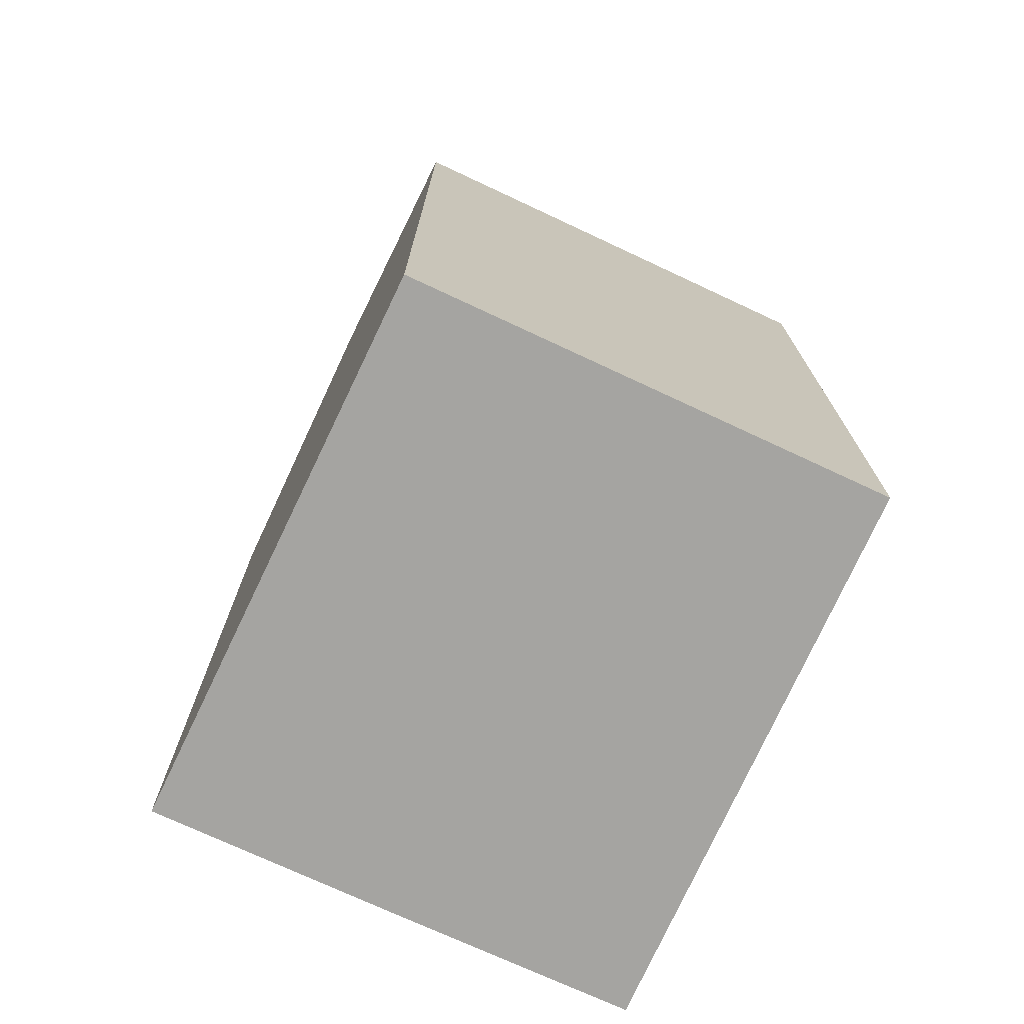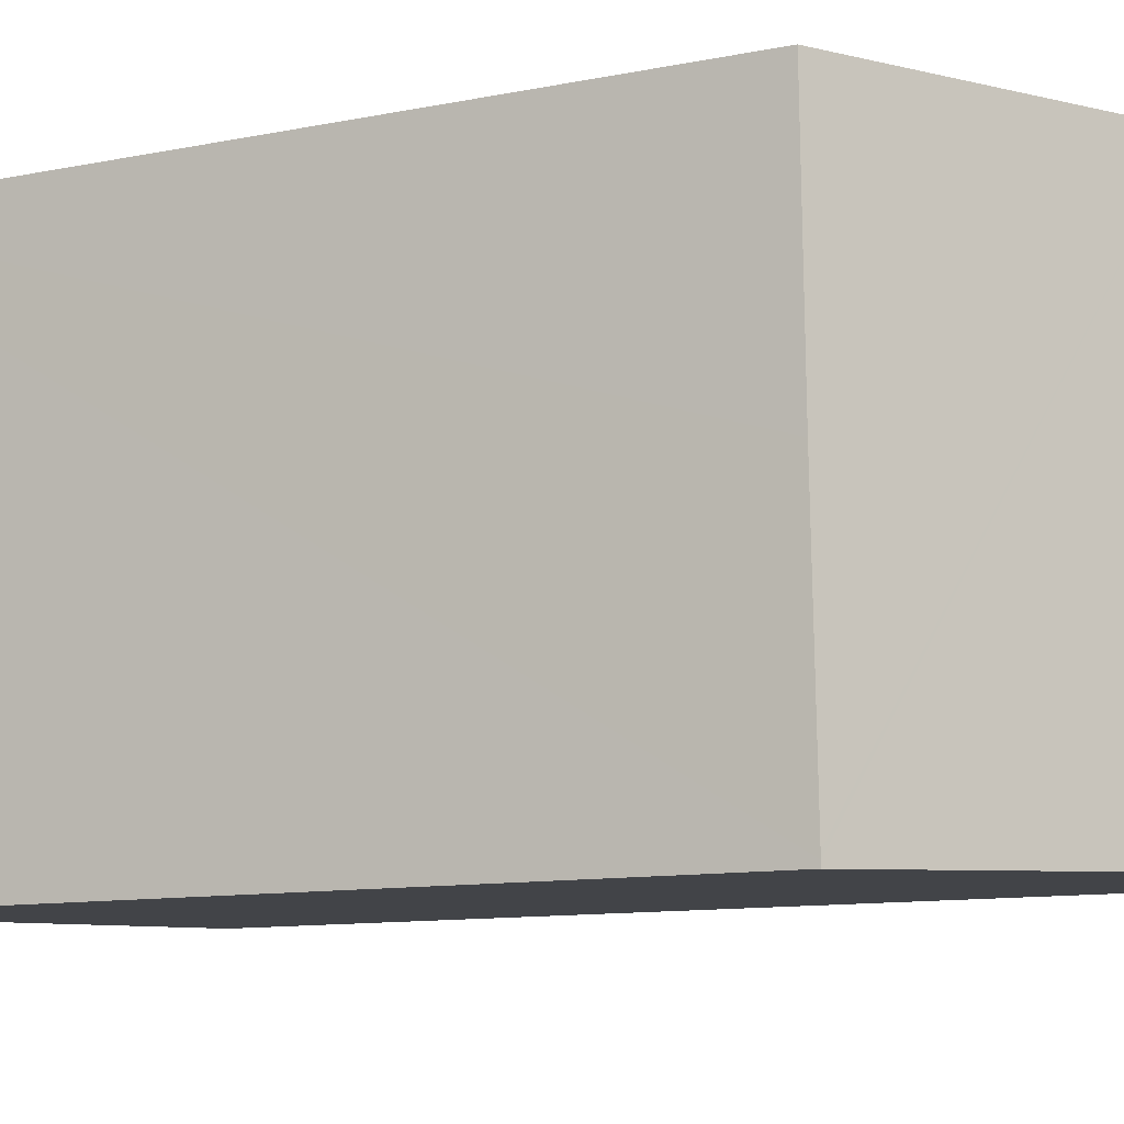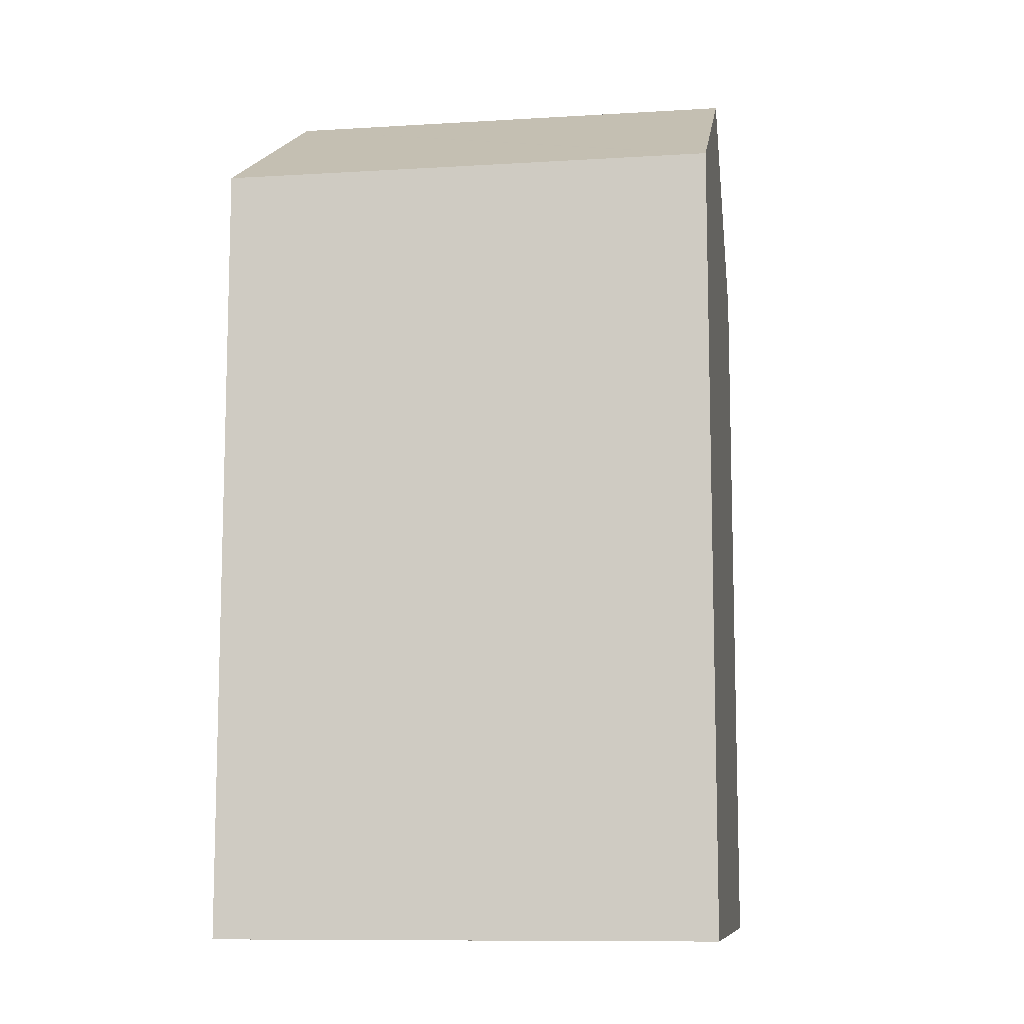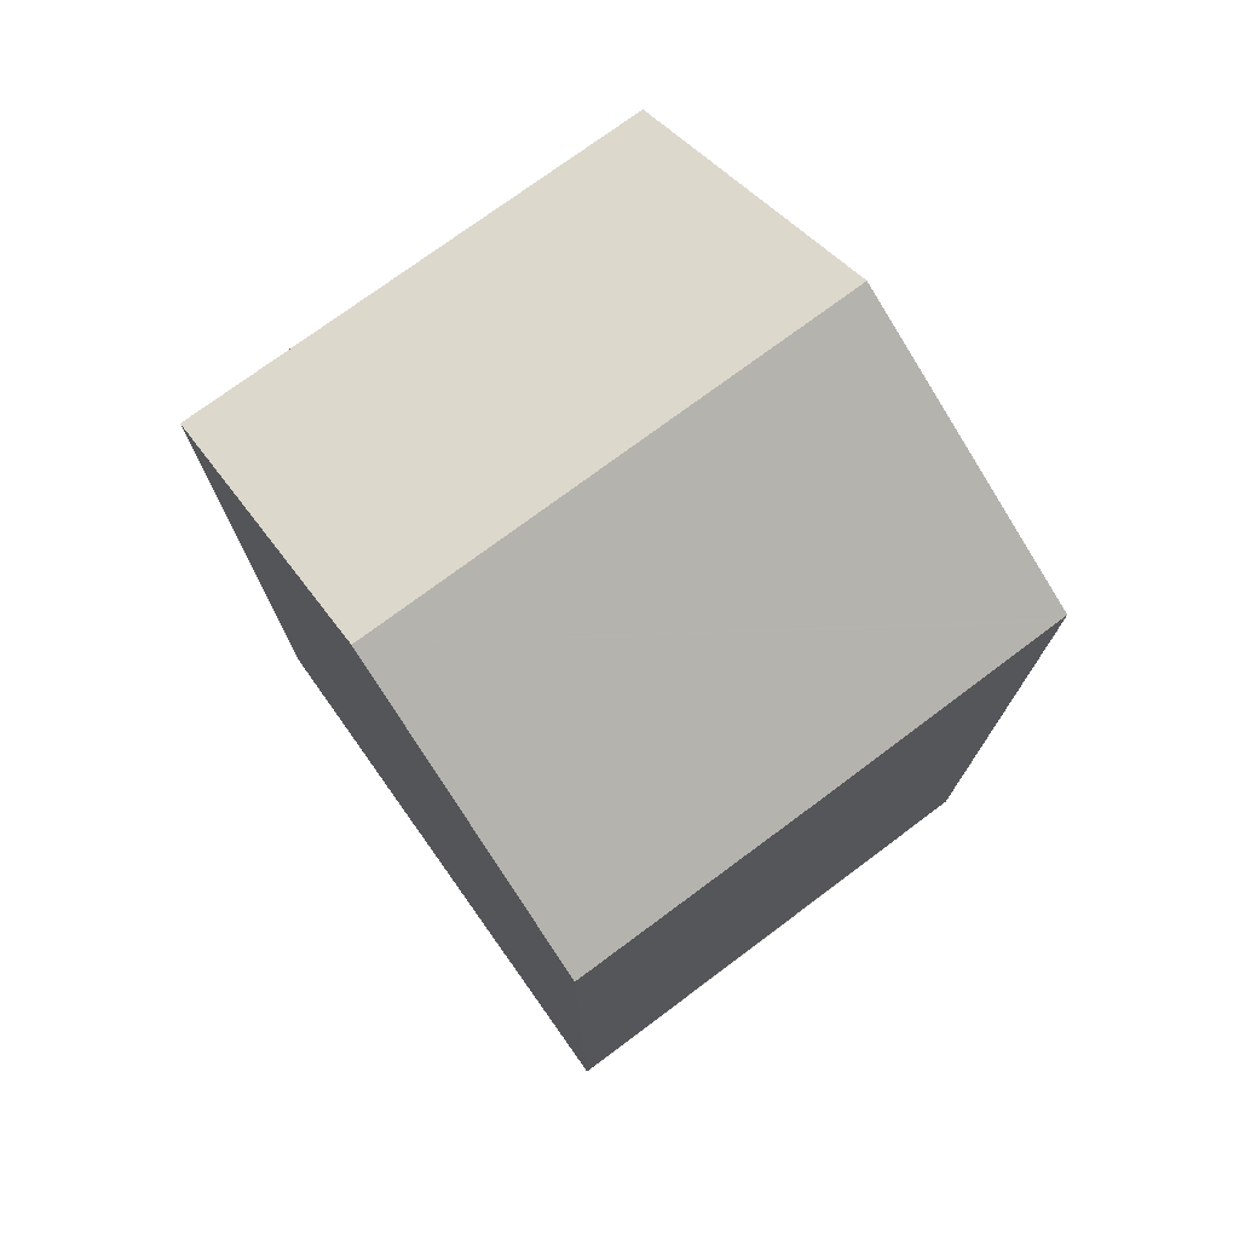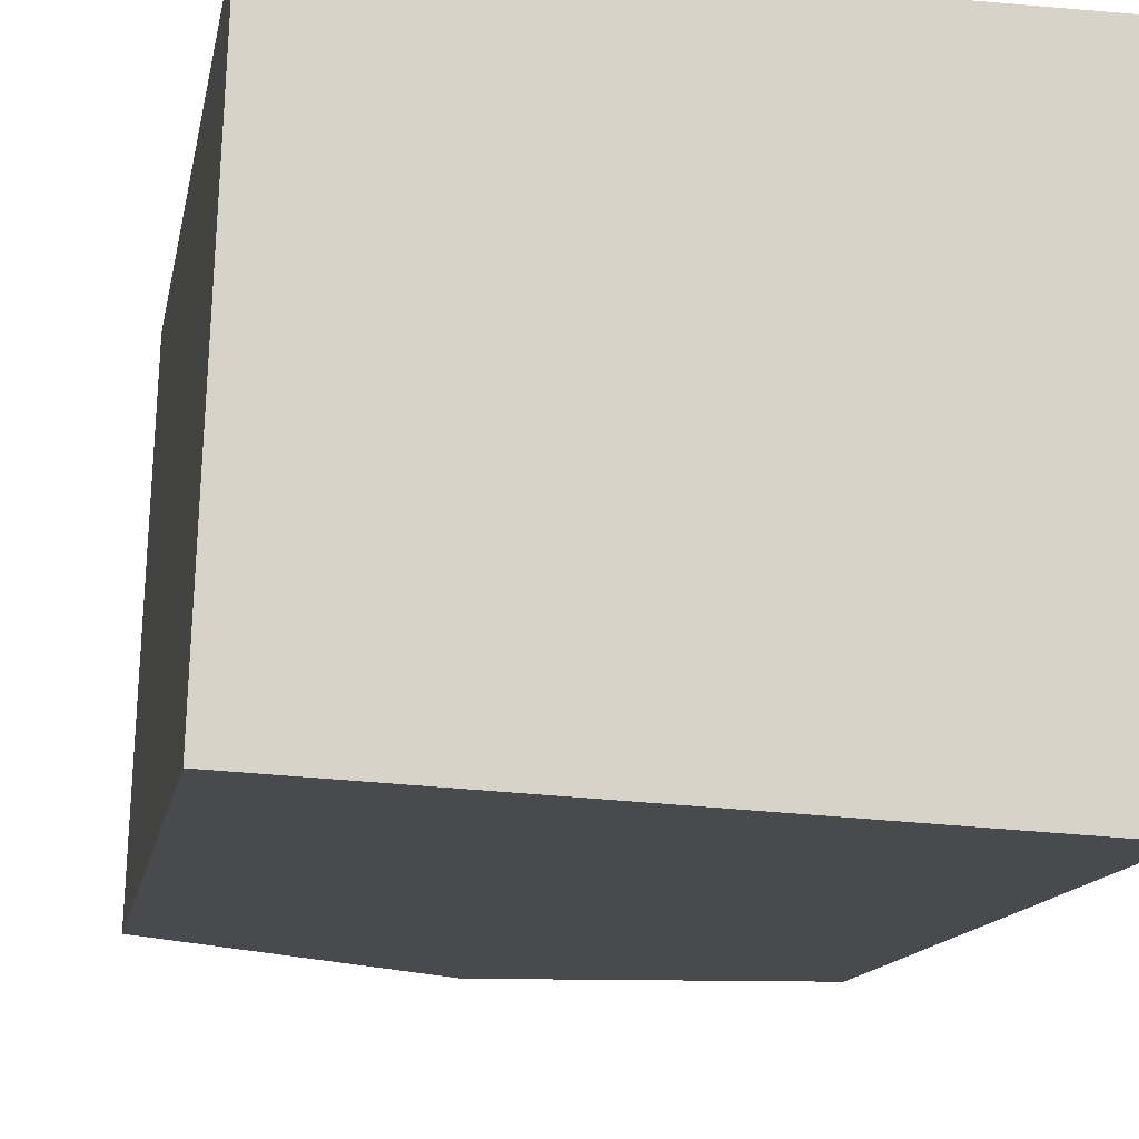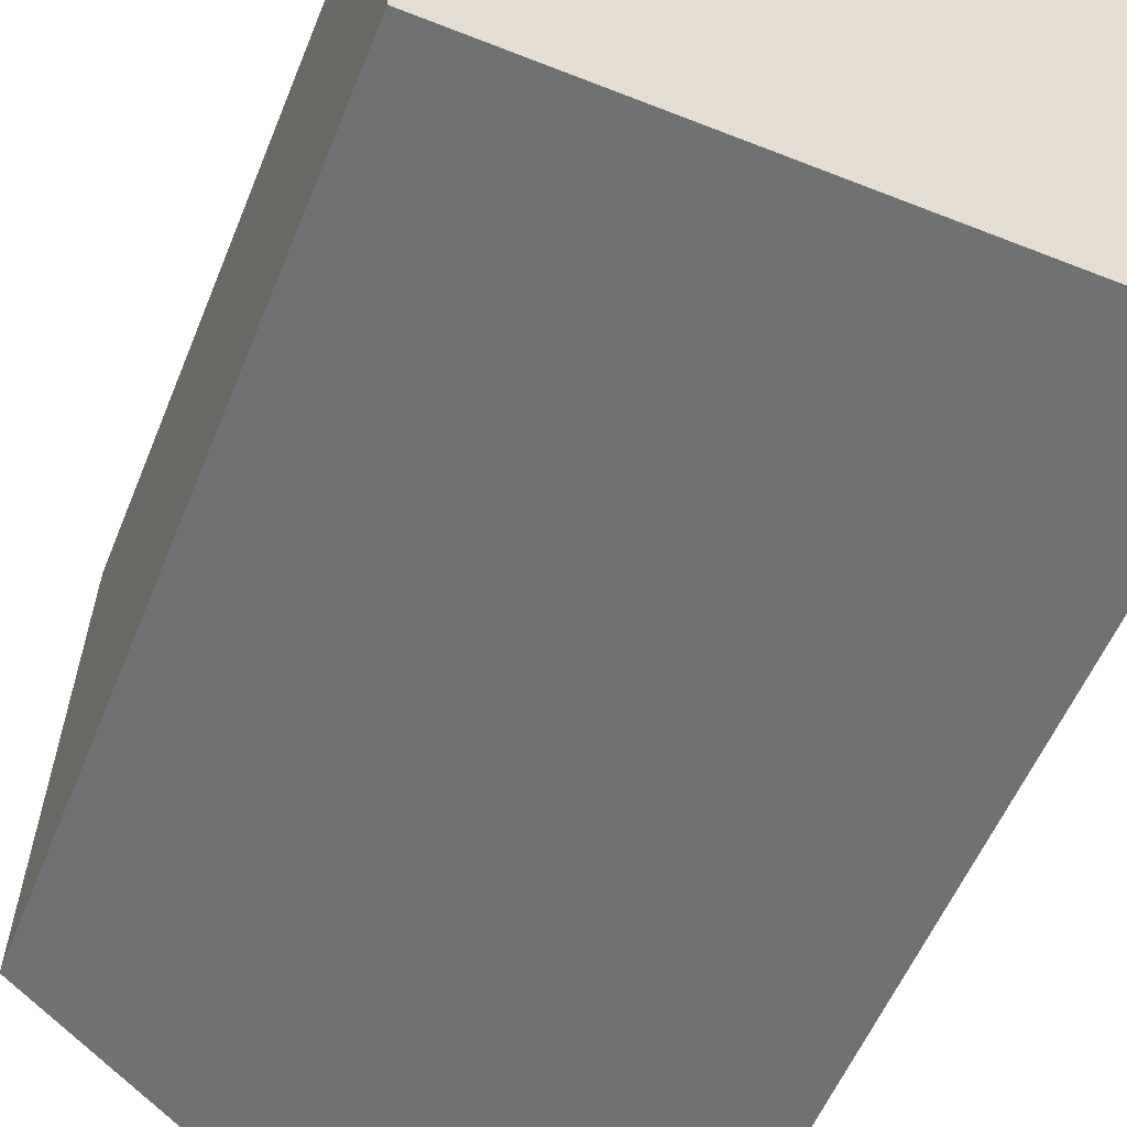
<metadata>
{"format":"obj","ext":"obj","renderer":"f3d","projection":"perspective","resolution":1024,"background":"white","views":[{"elev":-73.3,"azim":-113.0,"up":"+Y"},{"elev":-10.4,"azim":117.6,"up":"+Z"},{"elev":-10.1,"azim":100.9,"up":"+Y"},{"elev":74.7,"azim":55.4,"up":"+Y"},{"elev":-12.8,"azim":-9.8,"up":"+Z"},{"elev":-54.5,"azim":-21.6,"up":"+Z"}]}
</metadata>
<code>
v  8.07 25.23 12.73
v  10.98 23.35 -0.52
v  7.589 25.23 -0.359
v  15.18 21.02 -0.719
v  15.19 21.02 -0.585
v  15.2 21.02 -0.437
v  15.45 21.01 6.13
v  15.09 21.34 12.62
v  15.67 21.02 12.61
v  0.458 21.02 12.85
v  0.762 21.45 -0.036
v  0 21.03 1.288e-15
v  1.198 21.43 12.84
v  15.67 -7.723e-16 12.61
v  15.18 4.403e-17 -0.719
v  15.19 3.582e-17 -0.585
v  15.45 -3.754e-16 6.13
v  15.2 2.676e-17 -0.437
v  0 0 0
v  10.98 3.184e-17 -0.52
v  7.589 2.198e-17 -0.359
v  0.762 2.204e-18 -0.036
v  0.458 -7.867e-16 12.85
v  1.198 -7.86e-16 12.84
v  8.07 -7.794e-16 12.73
v  15.09 -7.727e-16 12.62
g defaultobject
f 1 2 3
f 2 1 4
f 4 1 5
f 5 1 6
f 6 1 7
f 7 1 8
f 7 8 9
f 10 11 12
f 11 10 3
f 3 10 13
f 3 13 1
f 14 7 9
f 7 14 6
f 6 14 5
f 5 14 4
f 4 14 15
f 15 14 16
f 16 14 17
f 16 17 18
f 2 11 3
f 11 2 4
f 11 4 15
f 11 15 12
f 12 15 19
f 19 15 20
f 19 20 21
f 19 21 22
f 19 10 12
f 10 19 23
f 13 8 1
f 8 13 10
f 8 10 23
f 8 23 9
f 9 23 14
f 14 23 24
f 14 24 25
f 14 25 26
f 19 24 23
f 24 19 22
f 24 22 25
f 25 22 21
f 25 21 26
f 26 21 20
f 26 20 15
f 26 15 14
f 14 15 16
f 16 17 14
f 17 16 18

</code>
